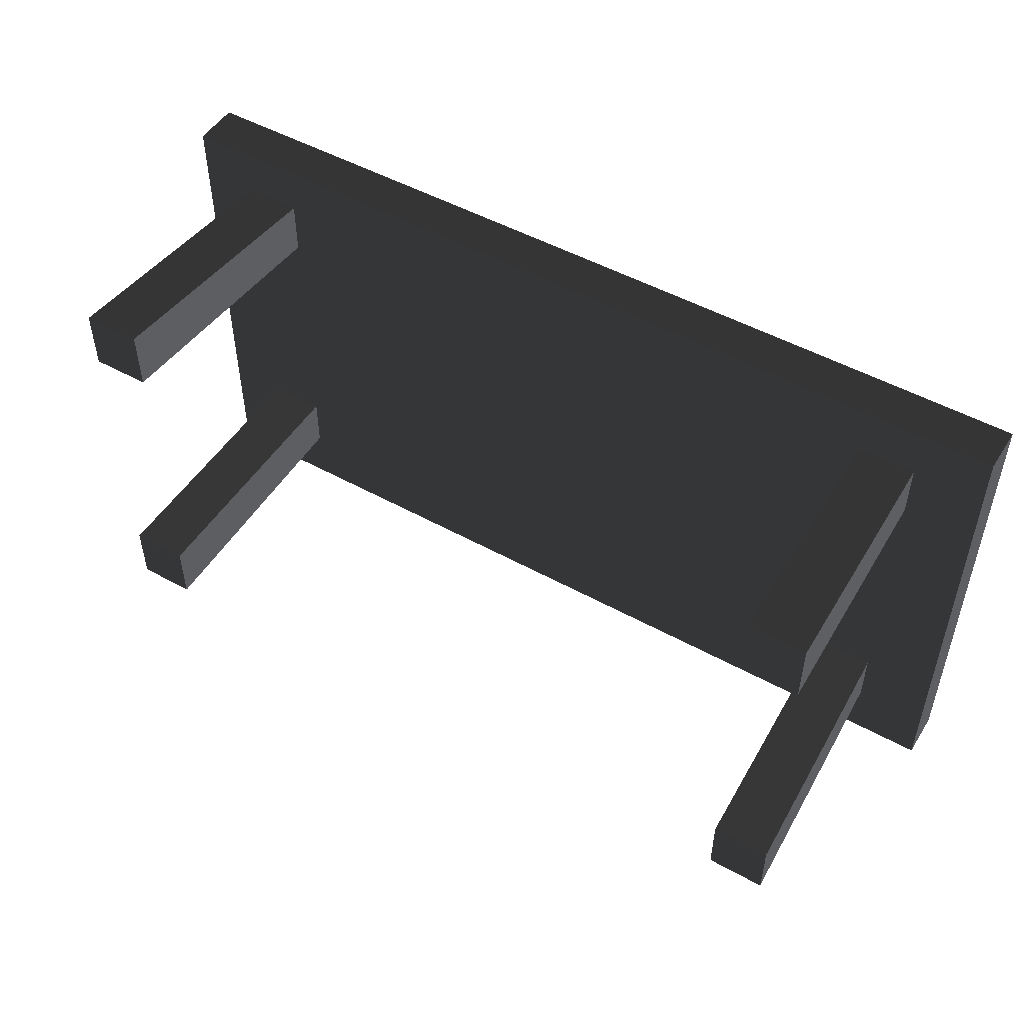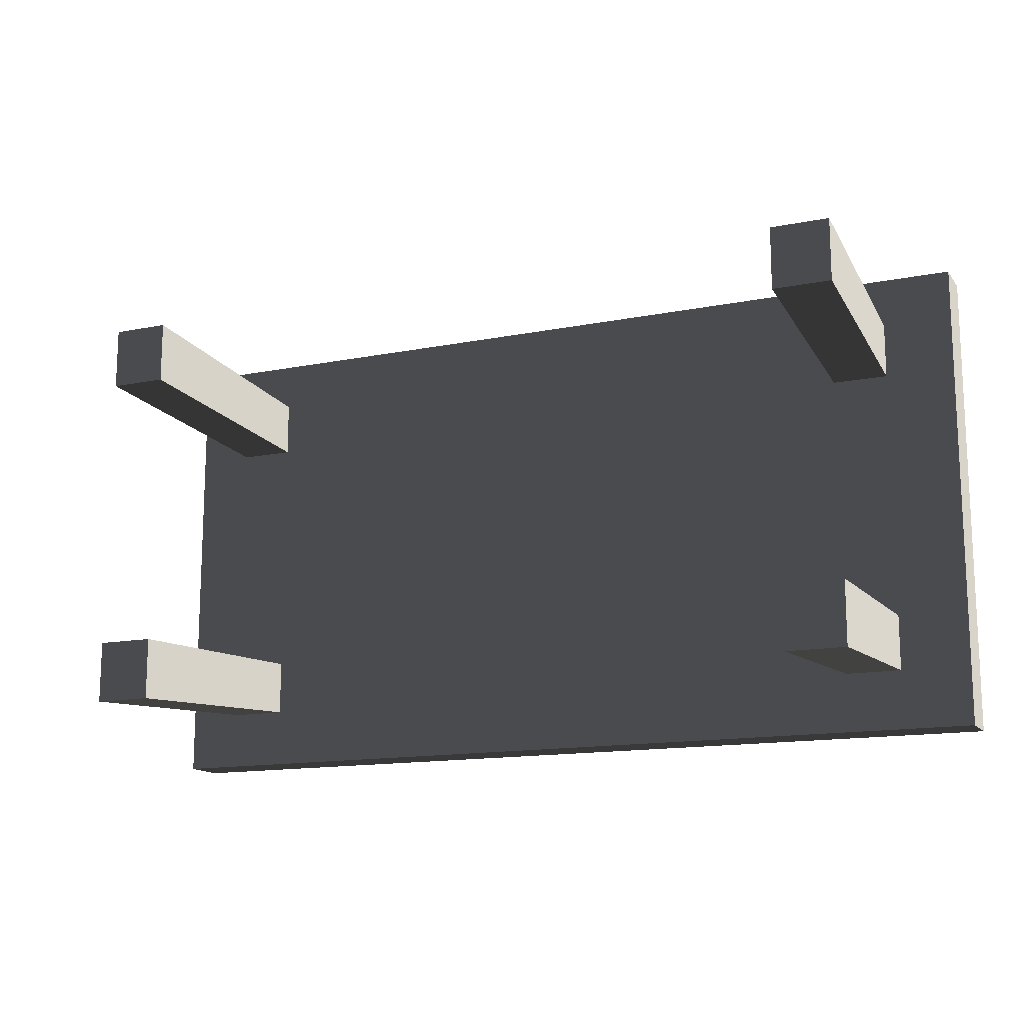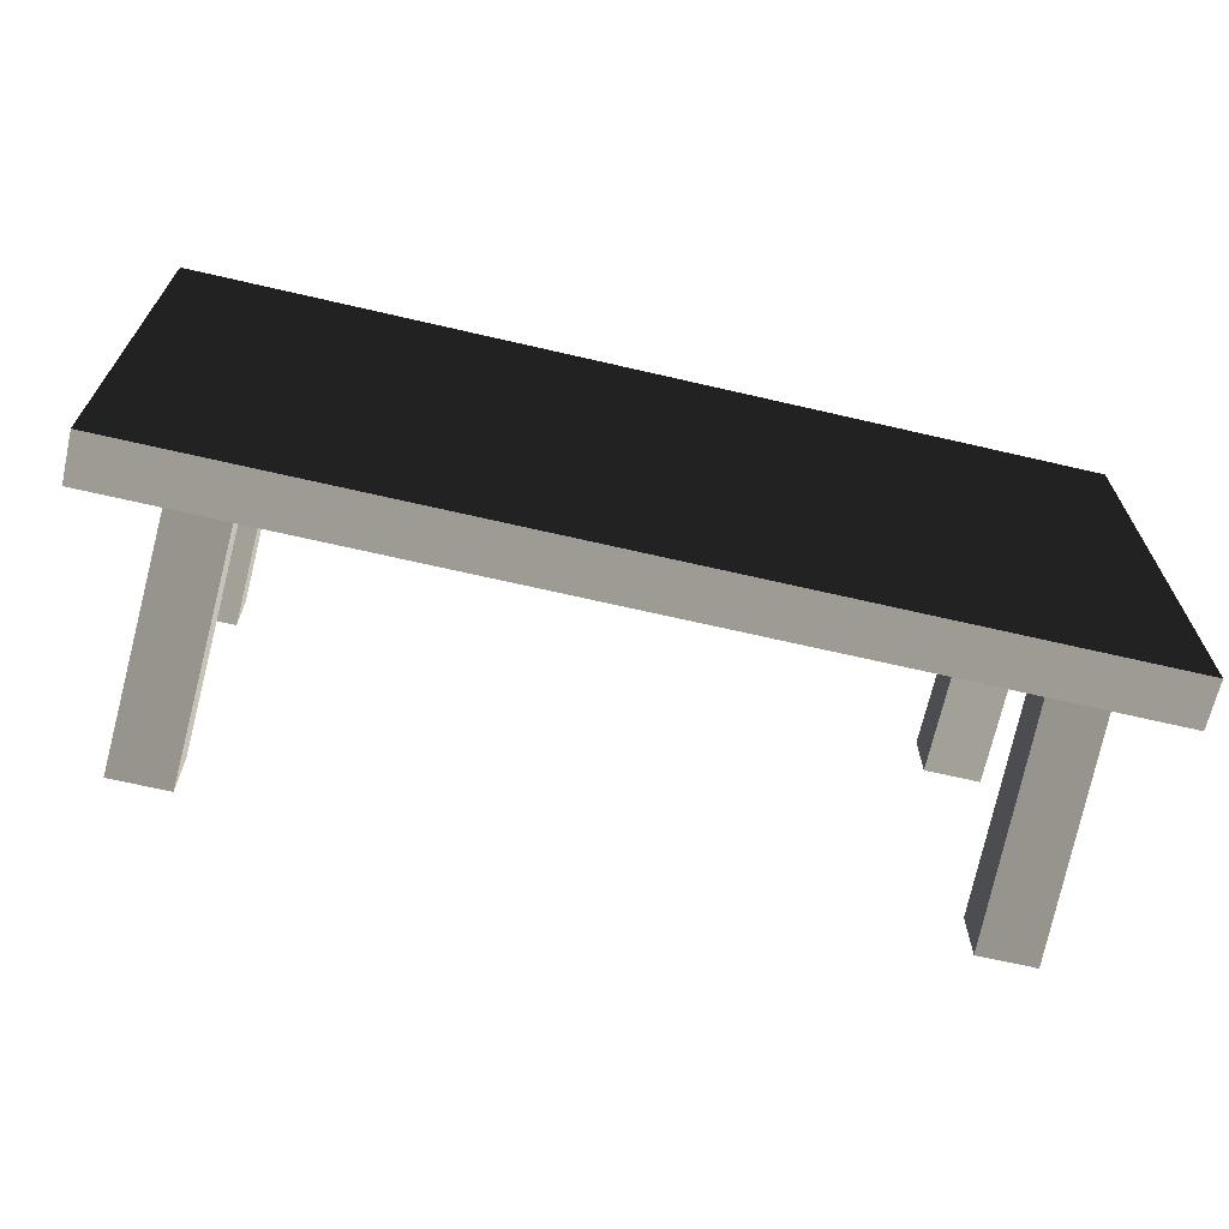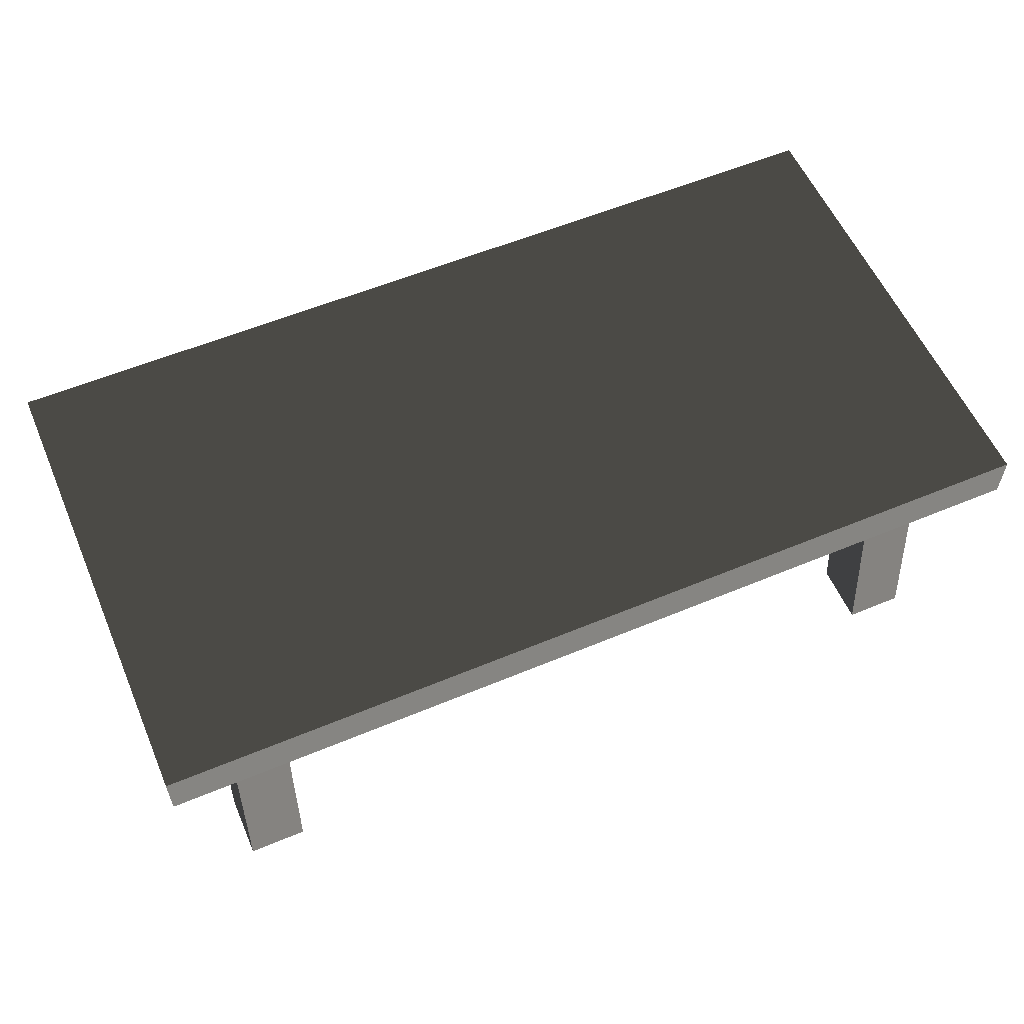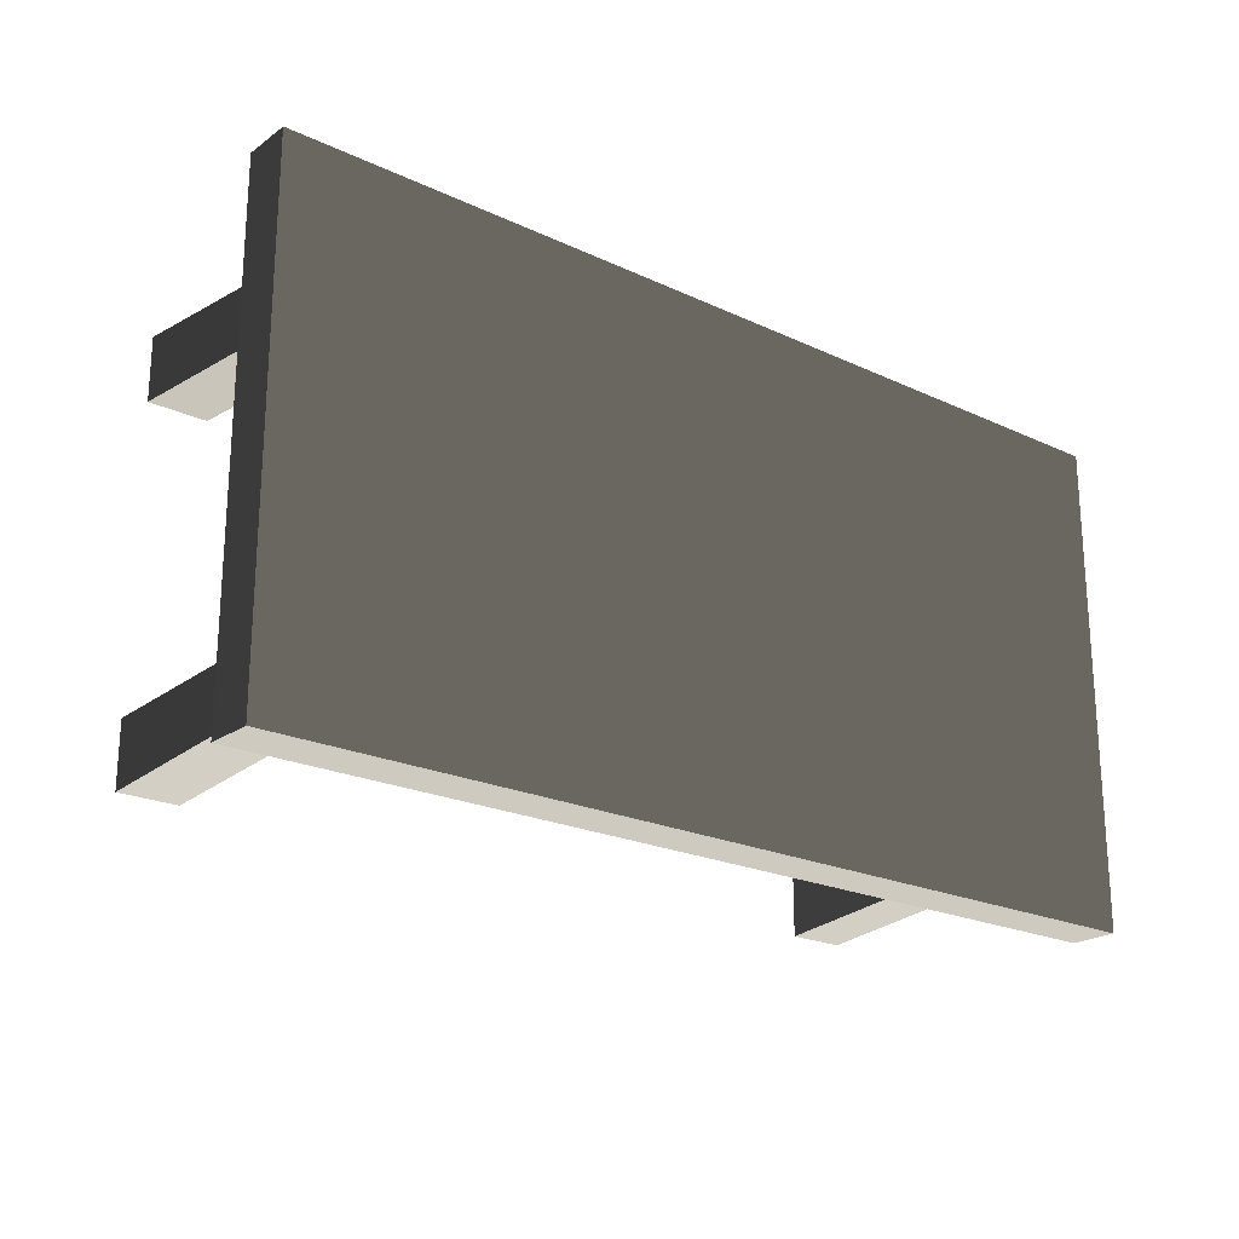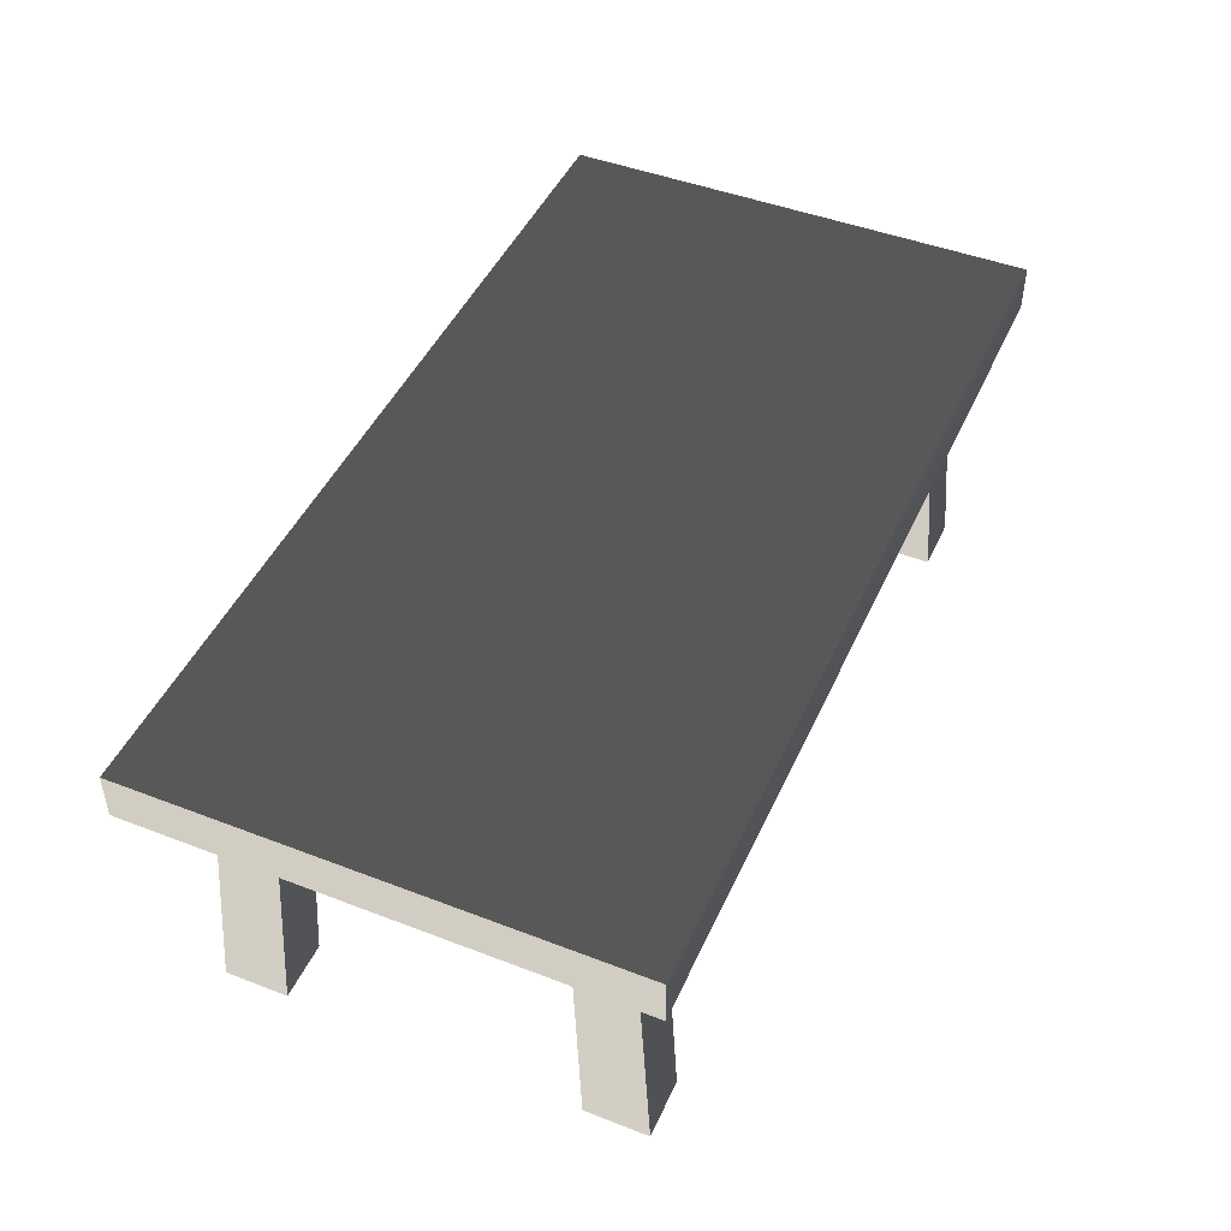
<metadata>
{"format":"obj","ext":"obj","renderer":"f3d","projection":"perspective","resolution":1024,"background":"white","views":[{"elev":50.2,"azim":-148.7,"up":"+Y"},{"elev":-14.3,"azim":-156.4,"up":"+Y"},{"elev":-67.1,"azim":-13.1,"up":"+Y"},{"elev":57.5,"azim":-23.4,"up":"+Z"},{"elev":-21.7,"azim":-39.3,"up":"+Y"},{"elev":46.5,"azim":113.7,"up":"+Z"}]}
</metadata>
<code>
v -1.362 0.7183 0.7799
v 1.362 0.7183 0.7799
v 1.362 0.7183 0.9206
v -1.362 0.7183 0.9206
v 1.362 -0.7183 0.9206
v 1.362 8.569e-07 0.9206
v 1.362 8.569e-07 0.7799
v 1.362 -0.7183 0.7799
v -1.362 -0.7183 0.7799
v -1.362 1.749e-06 0.7799
v -1.362 1.749e-06 0.9206
v -1.362 -0.7183 0.9206
v 1.362 -0.7183 0.7799
v -1.362 -0.7183 0.7799
v -1.362 -0.7183 0.9206
v 1.362 -0.7183 0.9206
v -1.362 1.749e-06 0.9206
v 1.362 8.569e-07 0.9206
v 1.362 -0.7183 0.9206
v -1.362 -0.7183 0.9206
v 1.362 8.569e-07 0.9206
v 1.362 0.7183 0.9206
v 1.362 0.7183 0.7799
v 1.362 8.569e-07 0.7799
v 1.362 8.569e-07 0.9206
v -1.362 1.749e-06 0.9206
v -1.362 0.7183 0.9206
v 1.362 0.7183 0.9206
v -1.362 1.749e-06 0.7799
v -1.362 0.7183 0.7799
v -1.362 0.7183 0.9206
v -1.362 1.749e-06 0.9206
v 1.216 0.4422 -5.215e-08
v 1.187 0.3998 0.7799
v 1.187 0.5688 0.7799
v 1.216 0.6291 -7.451e-08
v 1.043 0.4422 -5.215e-08
v 1.043 0.6291 -7.451e-08
v 1.018 0.5688 0.7799
v 1.018 0.3998 0.7799
v 1.043 0.4422 -5.215e-08
v 1.018 0.3998 0.7799
v 1.187 0.3998 0.7799
v 1.216 0.4422 -5.215e-08
v 1.043 0.6291 -7.451e-08
v 1.216 0.6291 -7.451e-08
v 1.187 0.5688 0.7799
v 1.018 0.5688 0.7799
v -1.178 -0.4119 4.843e-08
v -1.15 -0.3695 0.7799
v -1.15 -0.5385 0.7799
v -1.178 -0.5988 7.078e-08
v -1.005 -0.4119 4.843e-08
v -1.005 -0.5988 7.078e-08
v -0.9812 -0.5385 0.7799
v -0.9812 -0.3695 0.7799
v -1.005 -0.4119 4.843e-08
v -0.9812 -0.3695 0.7799
v -1.15 -0.3695 0.7799
v -1.178 -0.4119 4.843e-08
v -1.005 -0.5988 7.078e-08
v -1.178 -0.5988 7.078e-08
v -1.15 -0.5385 0.7799
v -0.9812 -0.5385 0.7799
v 1.216 -0.4119 4.843e-08
v 1.216 -0.5988 7.078e-08
v 1.187 -0.5385 0.7799
v 1.187 -0.3695 0.7799
v 1.018 -0.5385 0.7799
v 1.043 -0.5988 7.078e-08
v 1.043 -0.4119 4.843e-08
v 1.018 -0.3695 0.7799
v 1.043 -0.4119 4.843e-08
v 1.216 -0.4119 4.843e-08
v 1.187 -0.3695 0.7799
v 1.018 -0.3695 0.7799
v 1.187 -0.5385 0.7799
v 1.216 -0.5988 7.078e-08
v 1.043 -0.5988 7.078e-08
v 1.018 -0.5385 0.7799
v -1.178 0.4422 -5.215e-08
v -1.178 0.6291 -7.451e-08
v -1.15 0.5688 0.7799
v -1.15 0.3998 0.7799
v -0.9812 0.5688 0.7799
v -1.005 0.6291 -7.451e-08
v -1.005 0.4422 -5.215e-08
v -0.9812 0.3998 0.7799
v -1.005 0.4422 -5.215e-08
v -1.178 0.4422 -5.215e-08
v -1.15 0.3998 0.7799
v -0.9812 0.3998 0.7799
v -1.15 0.5688 0.7799
v -1.178 0.6291 -7.451e-08
v -1.005 0.6291 -7.451e-08
v -0.9812 0.5688 0.7799
v -1.362 -0.7183 0.7799
v 1.362 -0.7183 0.7799
v 1.362 8.569e-07 0.7799
v 1.362 0.7183 0.7799
v -1.362 0.7183 0.7799
v -1.362 1.749e-06 0.7799
v 1.216 0.4422 -5.215e-08
v 1.216 0.6291 -7.451e-08
v 1.043 0.6291 -7.451e-08
v 1.043 0.4422 -5.215e-08
v -1.178 -0.4119 4.843e-08
v -1.178 -0.5988 7.078e-08
v -1.005 -0.5988 7.078e-08
v -1.005 -0.4119 4.843e-08
v 1.216 -0.5988 7.078e-08
v 1.216 -0.4119 4.843e-08
v 1.043 -0.4119 4.843e-08
v 1.043 -0.5988 7.078e-08
v -1.178 0.6291 -7.451e-08
v -1.178 0.4422 -5.215e-08
v -1.005 0.4422 -5.215e-08
v -1.005 0.6291 -7.451e-08
g Table_Wooden_01_(11)_5744_86
f 1 3 2
f 1 4 3
f 5 7 6
f 5 8 7
f 9 11 10
f 9 12 11
f 13 15 14
f 13 16 15
f 17 19 18
f 17 20 19
f 21 23 22
f 21 24 23
f 25 27 26
f 25 28 27
f 29 31 30
f 29 32 31
f 33 35 34
f 33 36 35
f 37 39 38
f 37 40 39
f 41 43 42
f 41 44 43
f 45 47 46
f 45 48 47
f 49 51 50
f 49 52 51
f 53 55 54
f 53 56 55
f 57 59 58
f 57 60 59
f 61 63 62
f 61 64 63
f 65 67 66
f 65 68 67
f 69 71 70
f 69 72 71
f 73 75 74
f 73 76 75
f 77 79 78
f 77 80 79
f 81 83 82
f 81 84 83
f 85 87 86
f 85 88 87
f 89 91 90
f 89 92 91
f 93 95 94
f 93 96 95
f 97 99 98
f 99 97 100
f 100 97 101
f 101 97 102
f 103 105 104
f 103 106 105
f 107 109 108
f 107 110 109
f 111 113 112
f 111 114 113
f 115 117 116
f 115 118 117

</code>
